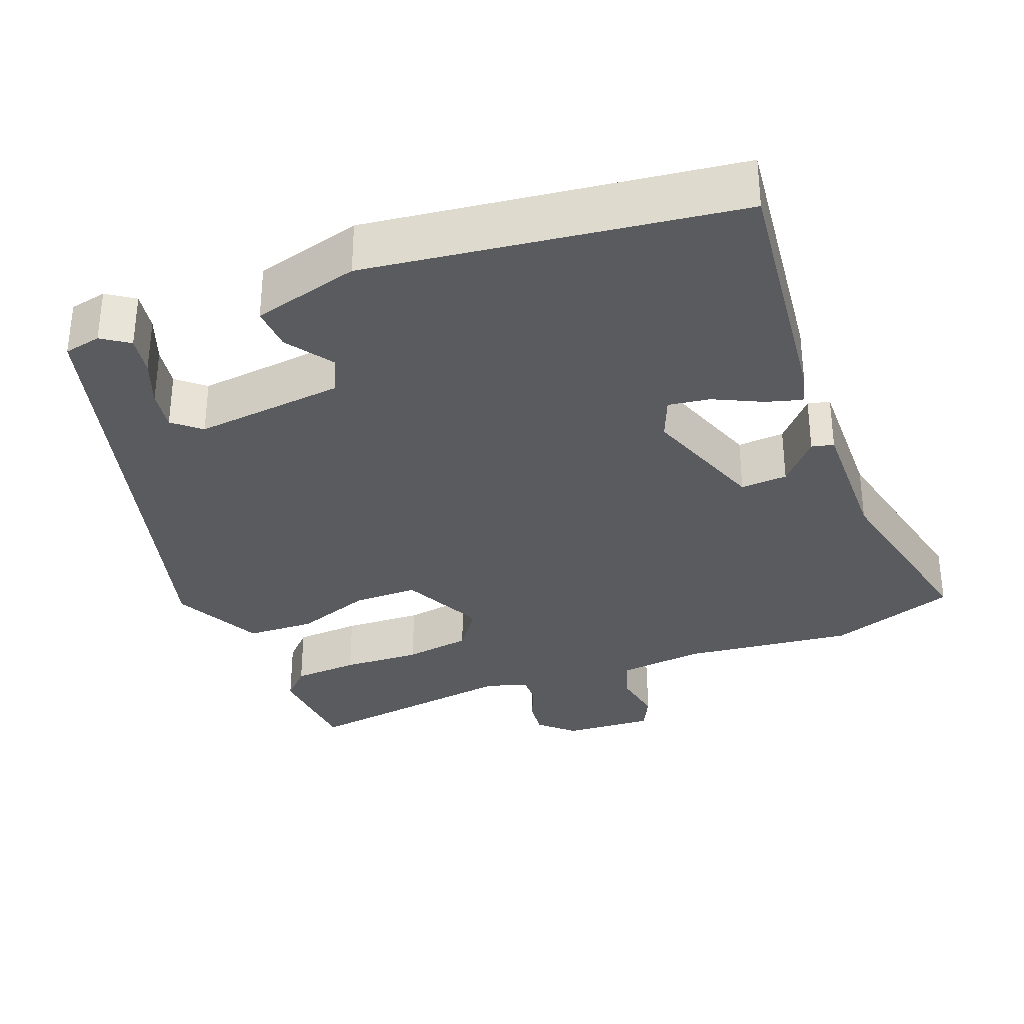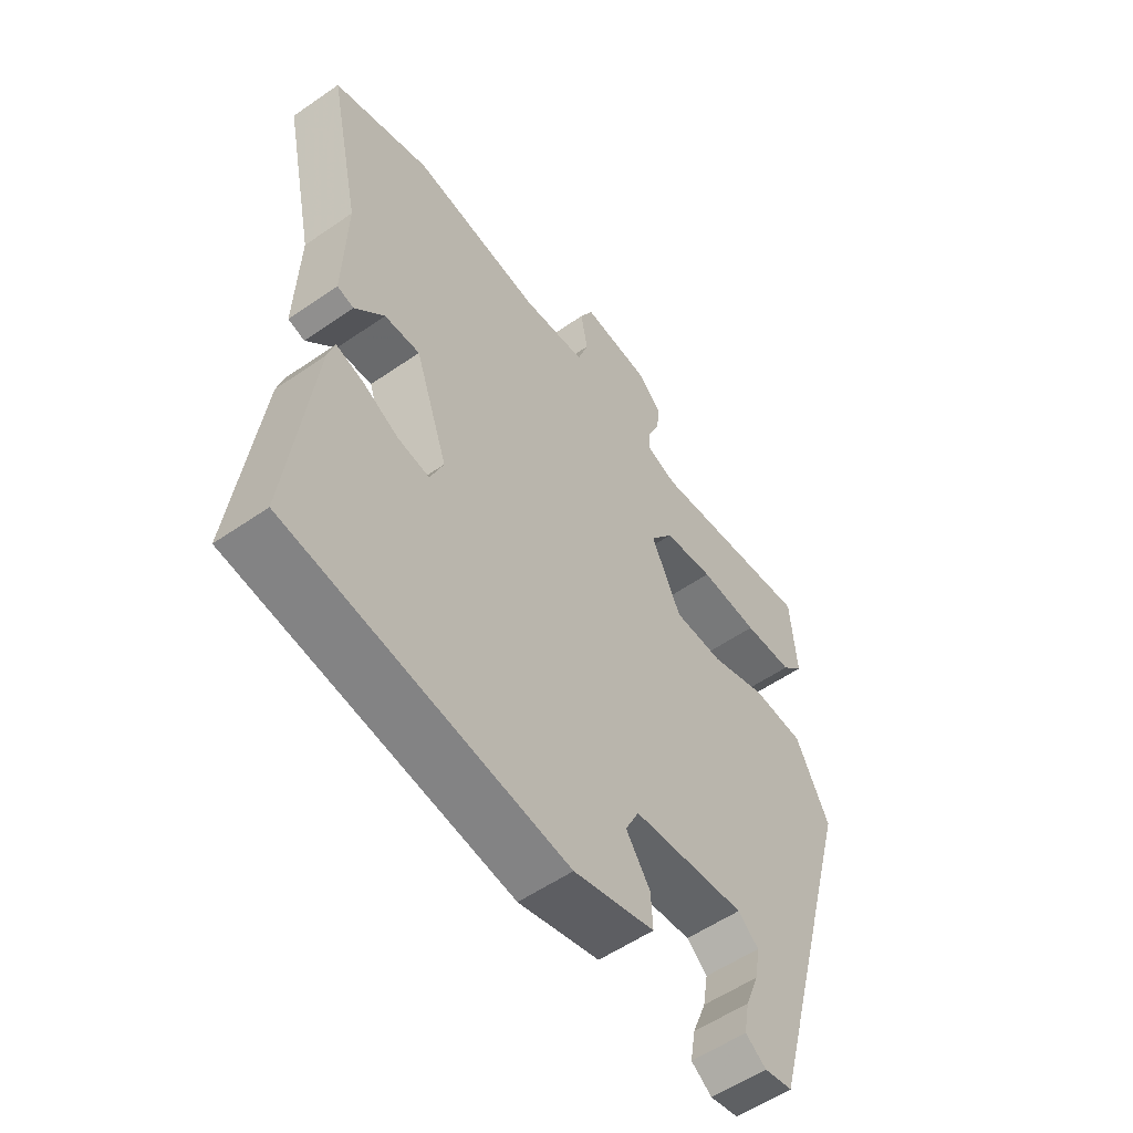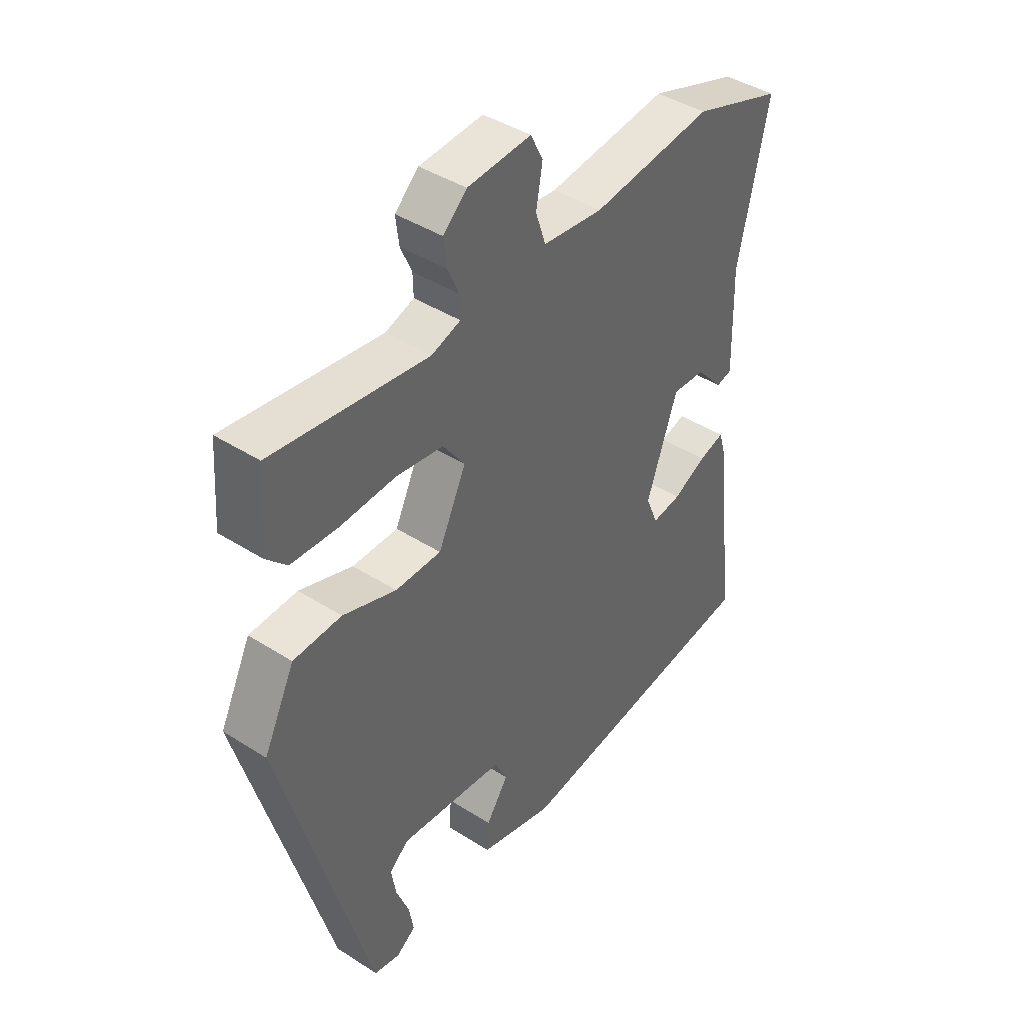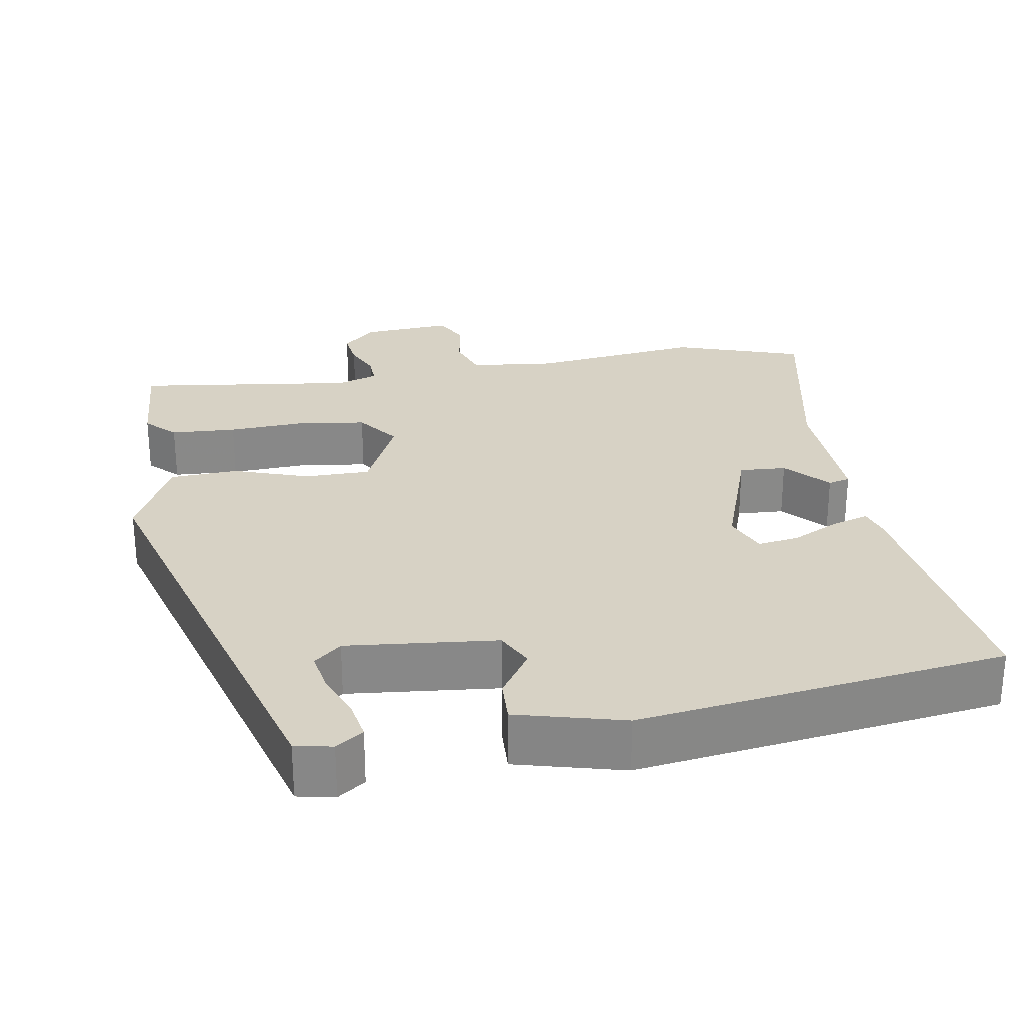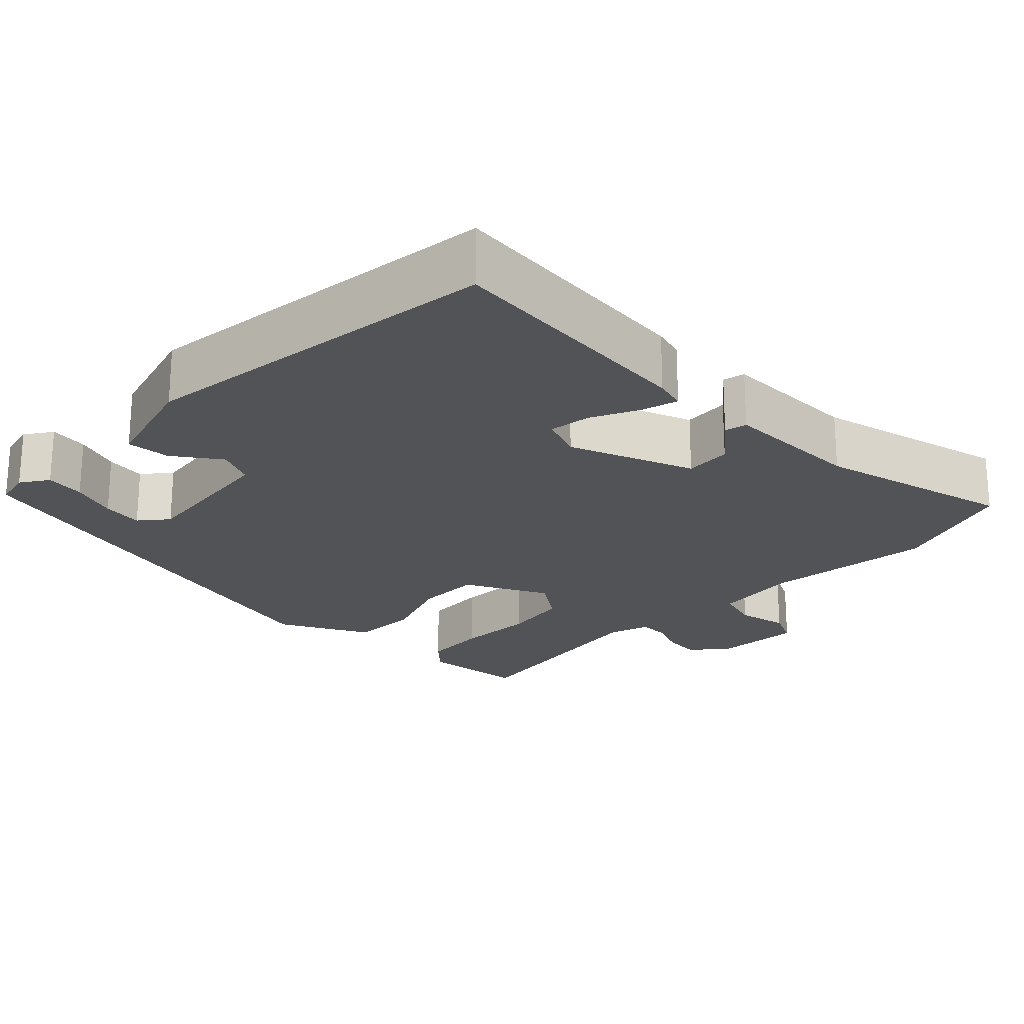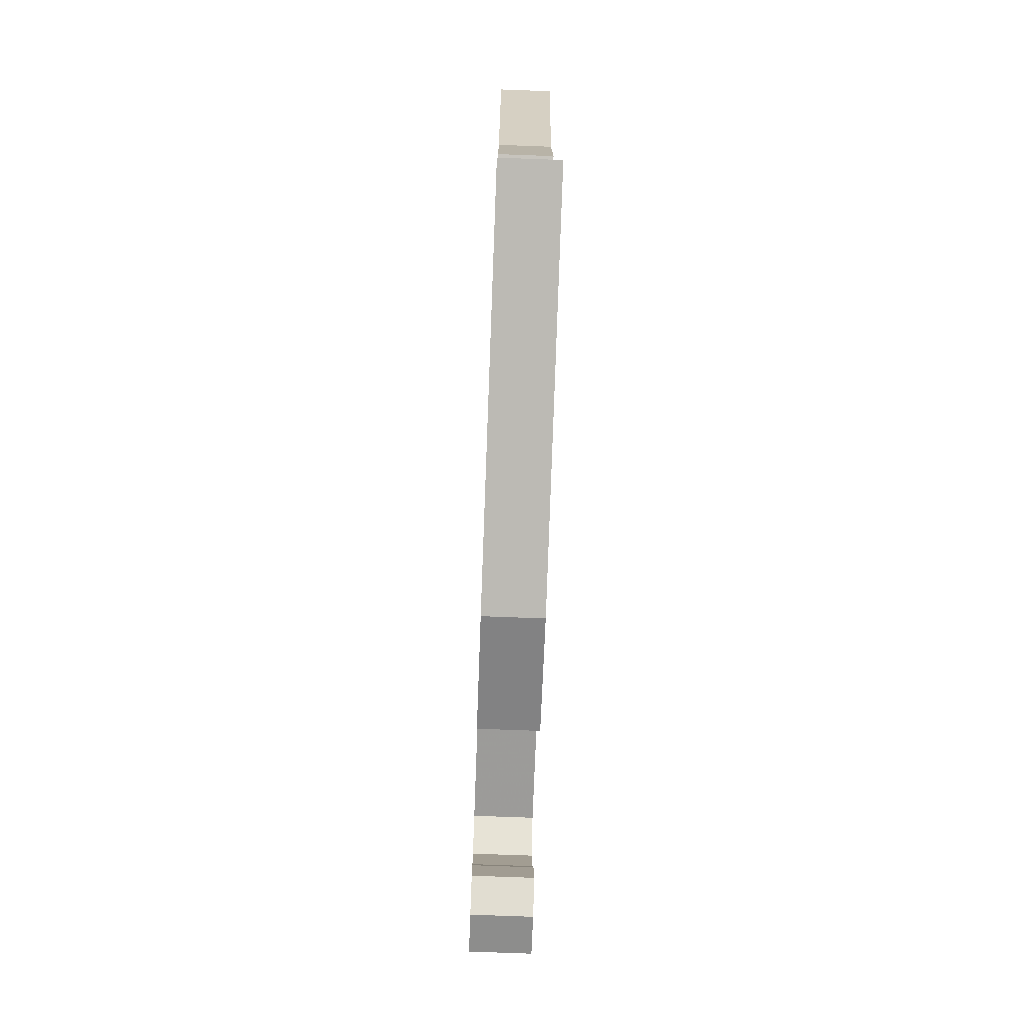
<metadata>
{"format":"obj","ext":"obj","renderer":"f3d","projection":"perspective","resolution":1024,"background":"white","views":[{"elev":-32.7,"azim":-158.6,"up":"+Y"},{"elev":-55.7,"azim":-54.0,"up":"+Z"},{"elev":42.4,"azim":127.4,"up":"+Z"},{"elev":27.4,"azim":170.1,"up":"+Y"},{"elev":-21.9,"azim":-133.5,"up":"+Y"},{"elev":-76.0,"azim":-92.1,"up":"+Z"}]}
</metadata>
<code>
v -0.512 0.07 -0.453
v -0.47 0.07 -0.108
v -0.458 0.07 -0.067
v -0.41 0.07 -0.081
v -0.347 0.07 -0.112
v -0.292 0.07 -0.12
v -0.269 0.07 -0.064
v -0.327 0.07 0.101
v -0.389 0.07 0.097
v -0.44 0.07 0.04
v -0.469 0.07 0.047
v -0.464 0.07 0.233
v -0.52 0.07 0.493
v -0.351 0.07 0.551
v -0.125 0.07 0.524
v -0.012 0.07 0.537
v 0.007 0.07 0.594
v -0.005 0.07 0.662
v 0.018 0.07 0.708
v 0.137 0.07 0.7
v 0.181 0.07 0.659
v 0.175 0.07 0.61
v 0.154 0.07 0.562
v 0.153 0.07 0.523
v 0.207 0.07 0.505
v 0.498 0.07 0.545
v 0.508 0.07 0.407
v 0.47 0.07 0.368
v 0.383 0.07 0.363
v 0.279 0.07 0.368
v 0.191 0.07 0.355
v 0.15 0.07 0.298
v 0.202 0.07 0.188
v 0.288 0.07 0.188
v 0.388 0.07 0.223
v 0.478 0.07 0.219
v 0.536 0.07 0.101
v 0.369 0.07 -0.502
v 0.32 0.07 -0.512
v 0.284 0.07 -0.487
v 0.293 0.07 -0.435
v 0.317 0.07 -0.374
v 0.326 0.07 -0.32
v 0.29 0.07 -0.289
v 0.092 0.07 -0.31
v 0.068 0.07 -0.359
v 0.11 0.07 -0.421
v 0.113 0.07 -0.479
v -0.028 0.07 -0.517
v -0.512 0 -0.453
v -0.47 0 -0.108
v -0.458 0 -0.067
v -0.41 0 -0.081
v -0.347 0 -0.112
v -0.292 0 -0.12
v -0.269 0 -0.064
v -0.327 0 0.101
v -0.389 0 0.097
v -0.44 0 0.04
v -0.469 0 0.047
v -0.464 0 0.233
v -0.52 0 0.493
v -0.351 0 0.551
v -0.125 0 0.524
v -0.012 0 0.537
v 0.007 0 0.594
v -0.005 0 0.662
v 0.018 0 0.708
v 0.137 0 0.7
v 0.181 0 0.659
v 0.175 0 0.61
v 0.154 0 0.562
v 0.153 0 0.523
v 0.207 0 0.505
v 0.498 0 0.545
v 0.508 0 0.407
v 0.47 0 0.368
v 0.383 0 0.363
v 0.279 0 0.368
v 0.191 0 0.355
v 0.15 0 0.298
v 0.202 0 0.188
v 0.288 0 0.188
v 0.388 0 0.223
v 0.478 0 0.219
v 0.536 0 0.101
v 0.369 0 -0.502
v 0.32 0 -0.512
v 0.284 0 -0.487
v 0.293 0 -0.435
v 0.317 0 -0.374
v 0.326 0 -0.32
v 0.29 0 -0.289
v 0.092 0 -0.31
v 0.068 0 -0.359
v 0.11 0 -0.421
v 0.113 0 -0.479
v -0.028 0 -0.517
f 46 47 48 49
f 45 46 49 1
f 39 40 41 42
f 39 42 43
f 38 39 43
f 37 38 43
f 34 35 36 37
f 33 34 37 43
f 32 33 43 44
f 27 28 29 30
f 25 26 27 30
f 24 25 30 31
f 20 21 22 23
f 20 23 24
f 17 18 19 20
f 16 17 20 24
f 15 16 24 31
f 12 13 14 15
f 9 10 11 12
f 8 9 12 15
f 7 8 15 31
f 2 3 4 5
f 45 1 2 5
f 45 5 6
f 32 44 45 6
f 6 7 31 32
f 98 97 96 95
f 50 98 95 94
f 91 90 89 88
f 92 91 88
f 92 88 87
f 92 87 86
f 86 85 84 83
f 92 86 83 82
f 93 92 82 81
f 79 78 77 76
f 79 76 75 74
f 80 79 74 73
f 72 71 70 69
f 73 72 69
f 69 68 67 66
f 73 69 66 65
f 80 73 65 64
f 64 63 62 61
f 61 60 59 58
f 64 61 58 57
f 80 64 57 56
f 54 53 52 51
f 54 51 50 94
f 55 54 94
f 55 94 93 81
f 81 80 56 55
f 1 50 51 2
f 2 51 52 3
f 3 52 53 4
f 4 53 54 5
f 5 54 55 6
f 6 55 56 7
f 7 56 57 8
f 8 57 58 9
f 9 58 59 10
f 10 59 60 11
f 11 60 61 12
f 12 61 62 13
f 13 62 63 14
f 14 63 64 15
f 15 64 65 16
f 16 65 66 17
f 17 66 67 18
f 18 67 68 19
f 19 68 69 20
f 20 69 70 21
f 21 70 71 22
f 22 71 72 23
f 23 72 73 24
f 24 73 74 25
f 25 74 75 26
f 26 75 76 27
f 27 76 77 28
f 28 77 78 29
f 29 78 79 30
f 30 79 80 31
f 31 80 81 32
f 32 81 82 33
f 33 82 83 34
f 34 83 84 35
f 35 84 85 36
f 36 85 86 37
f 37 86 87 38
f 38 87 88 39
f 39 88 89 40
f 40 89 90 41
f 41 90 91 42
f 42 91 92 43
f 43 92 93 44
f 44 93 94 45
f 45 94 95 46
f 46 95 96 47
f 47 96 97 48
f 48 97 98 49
f 49 98 50 1

</code>
